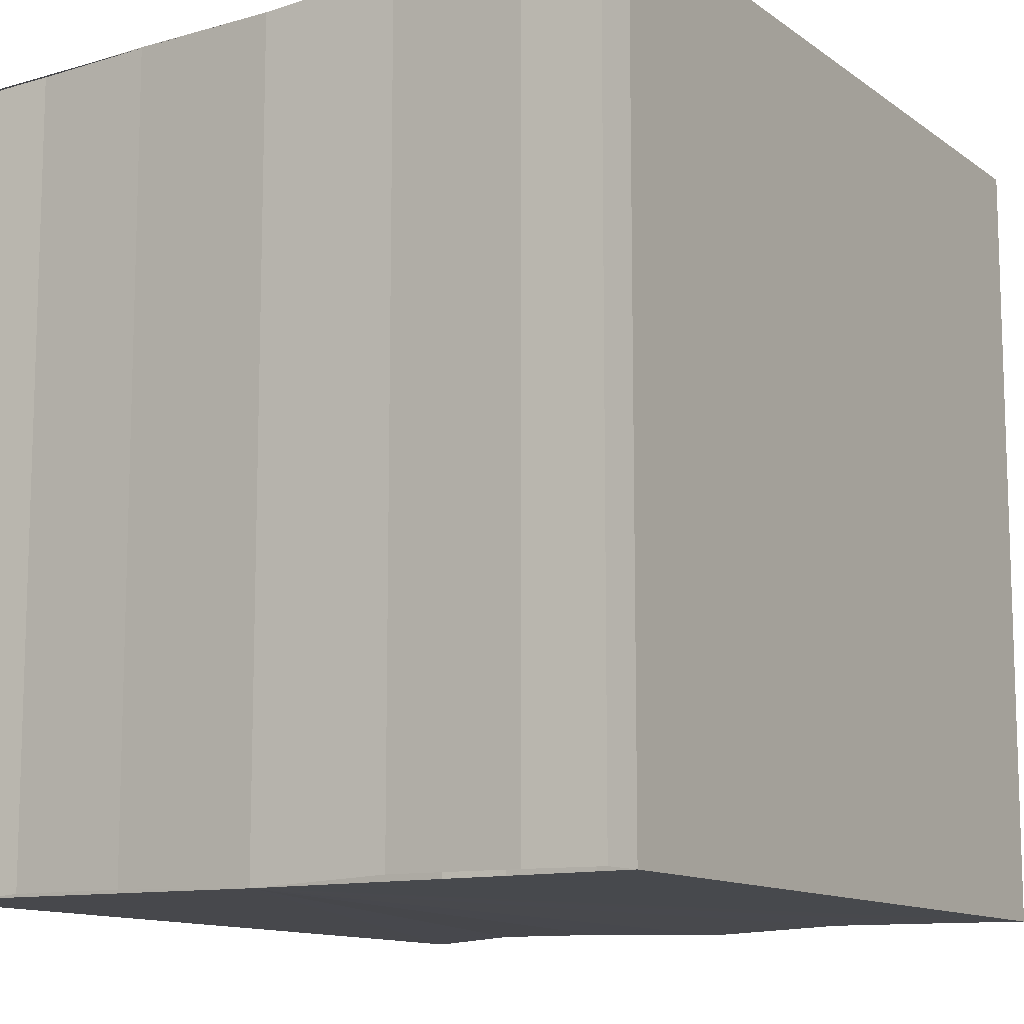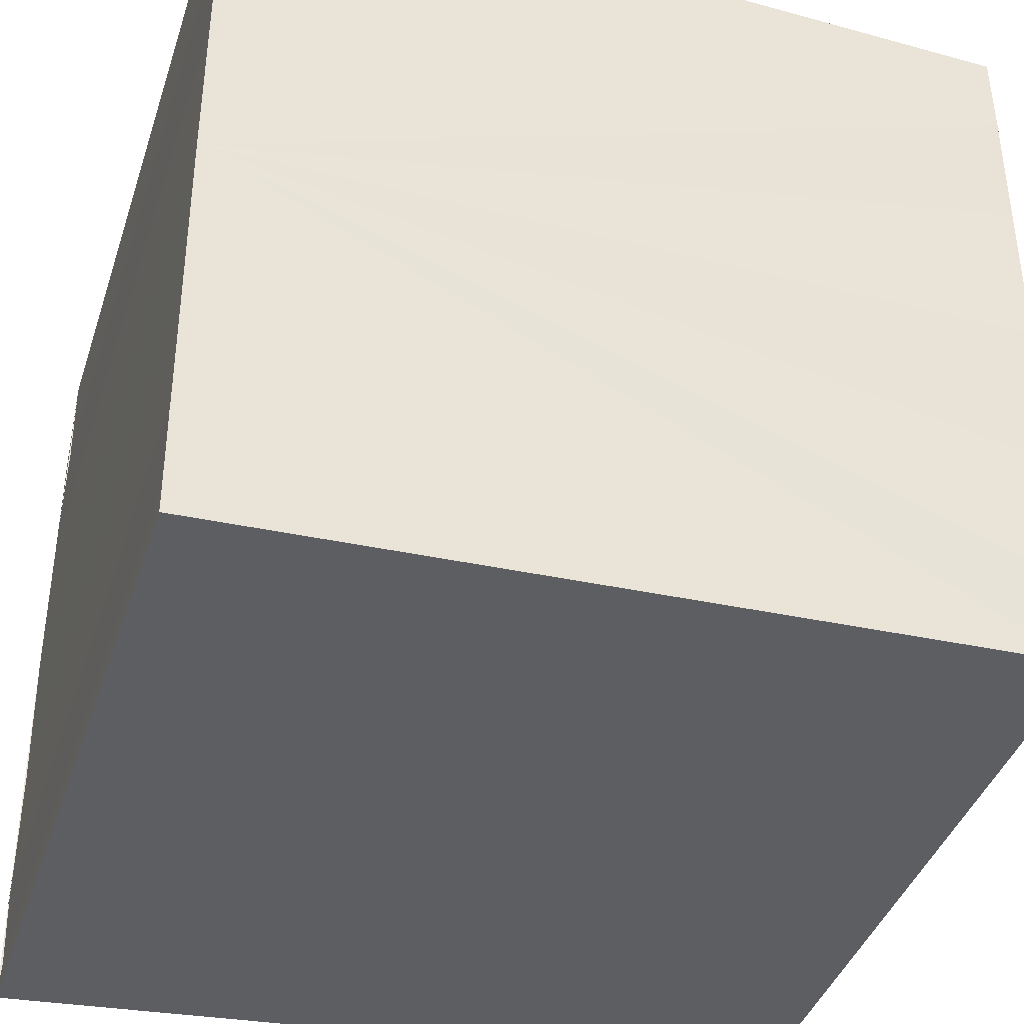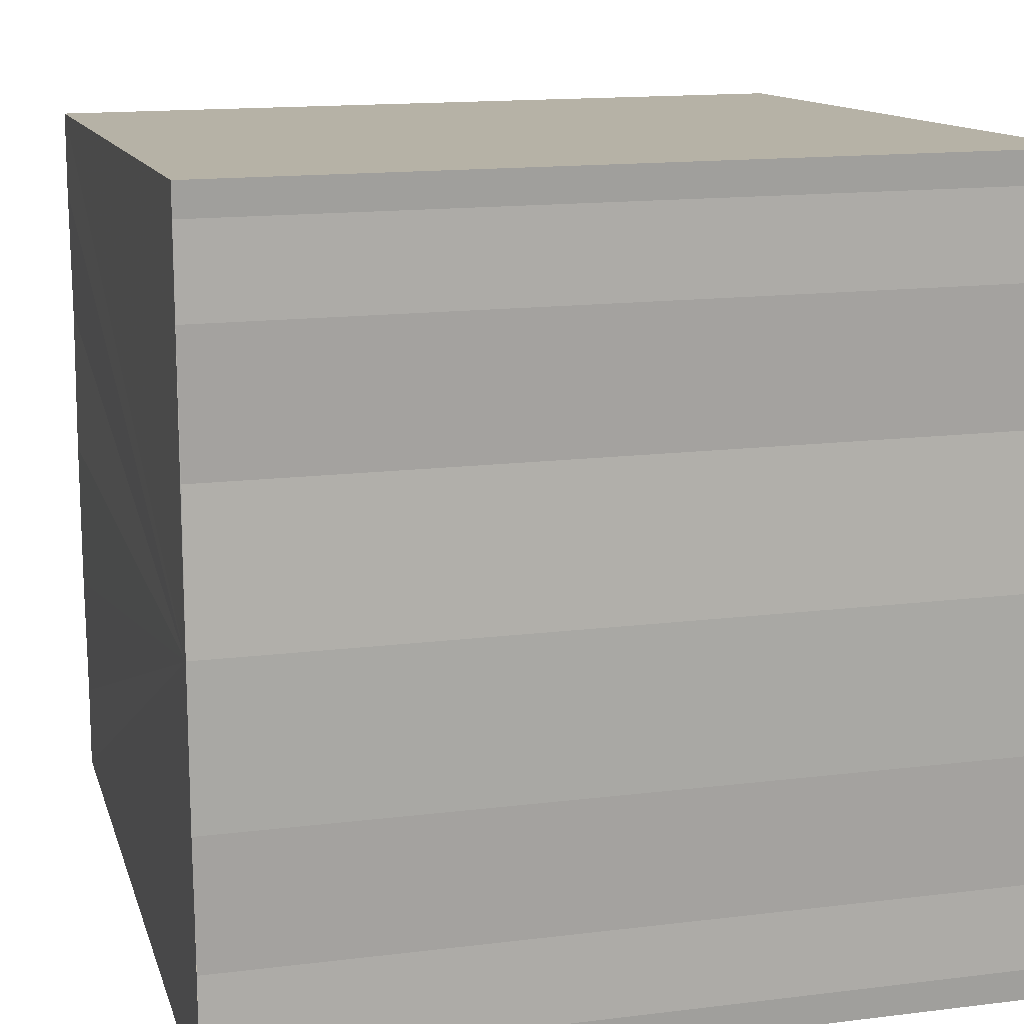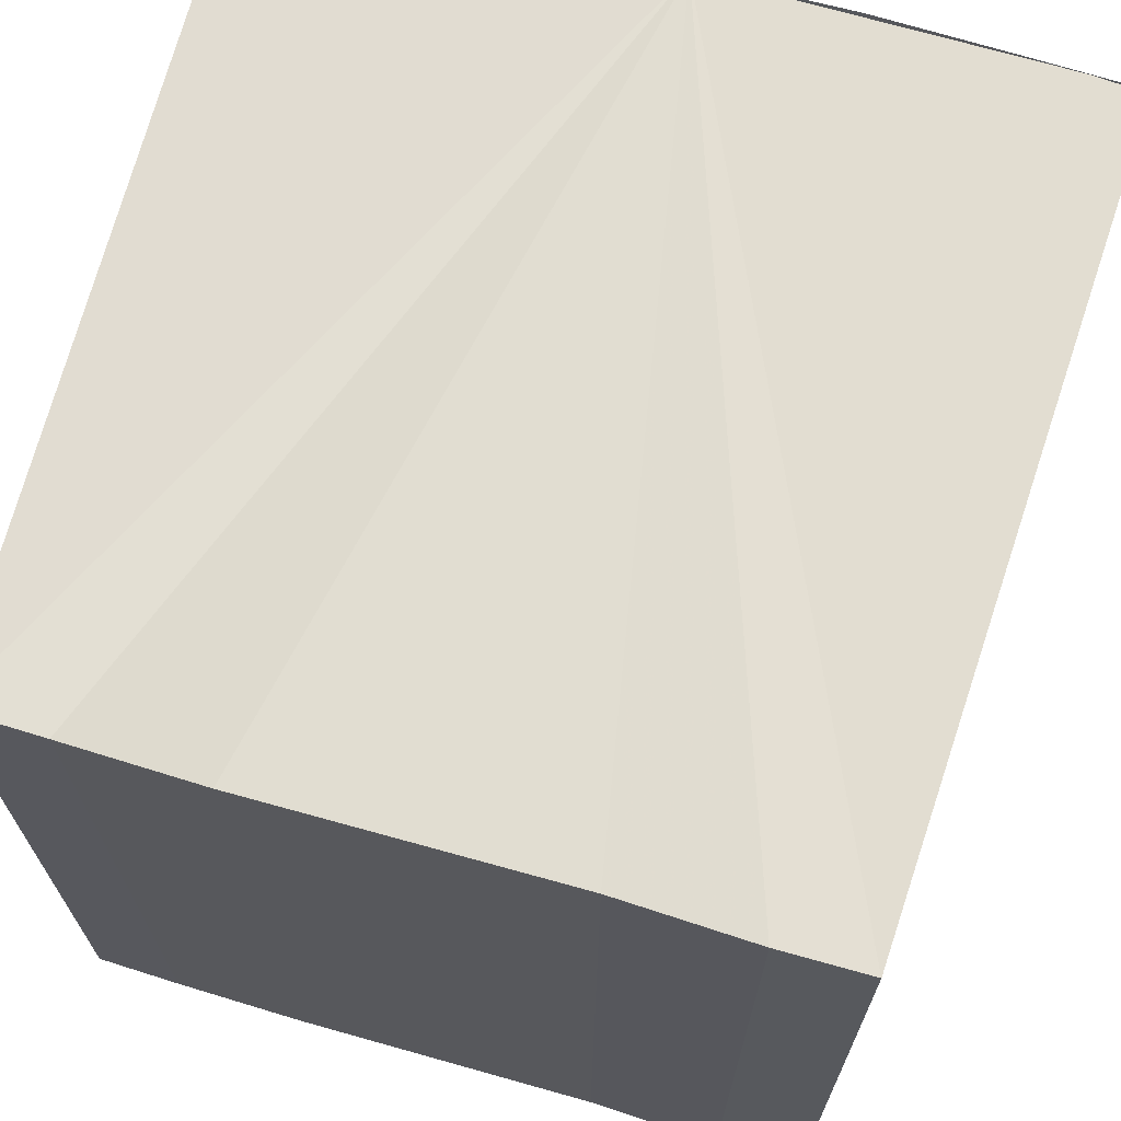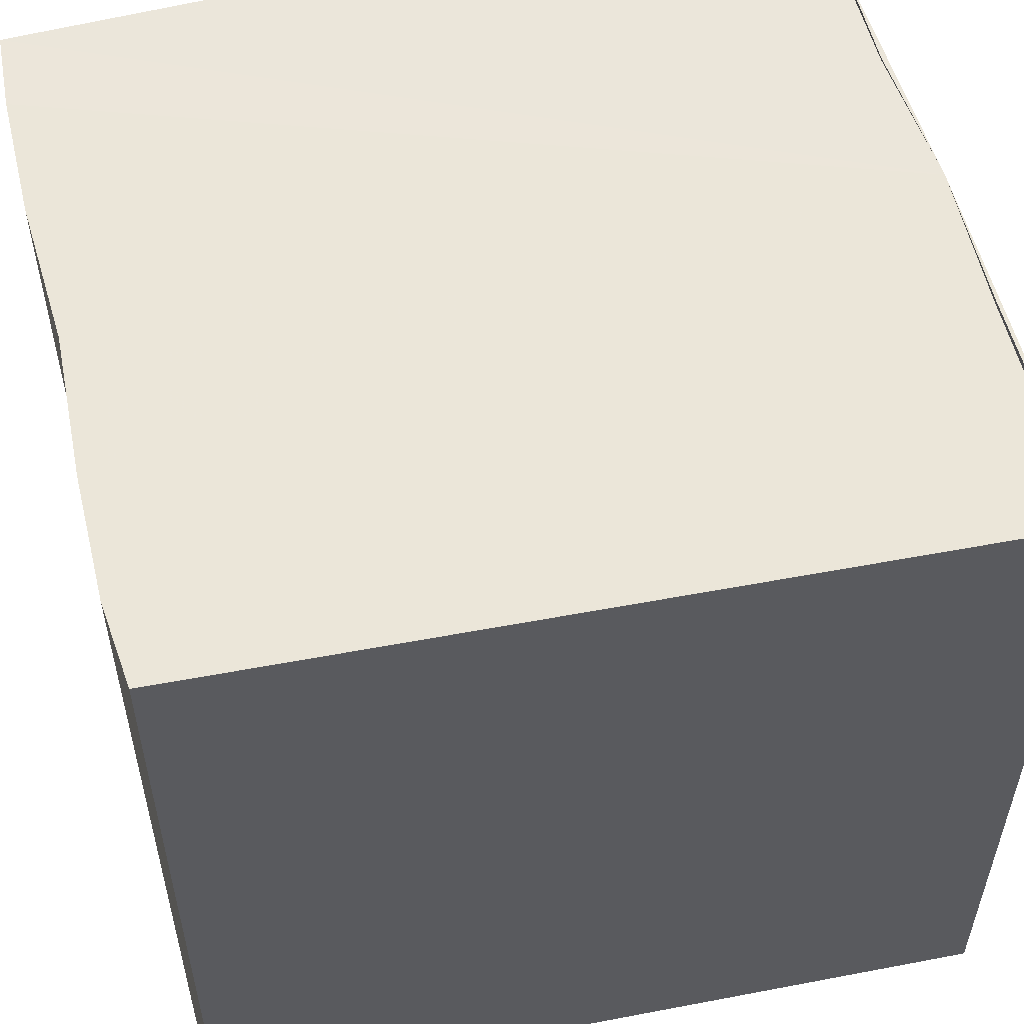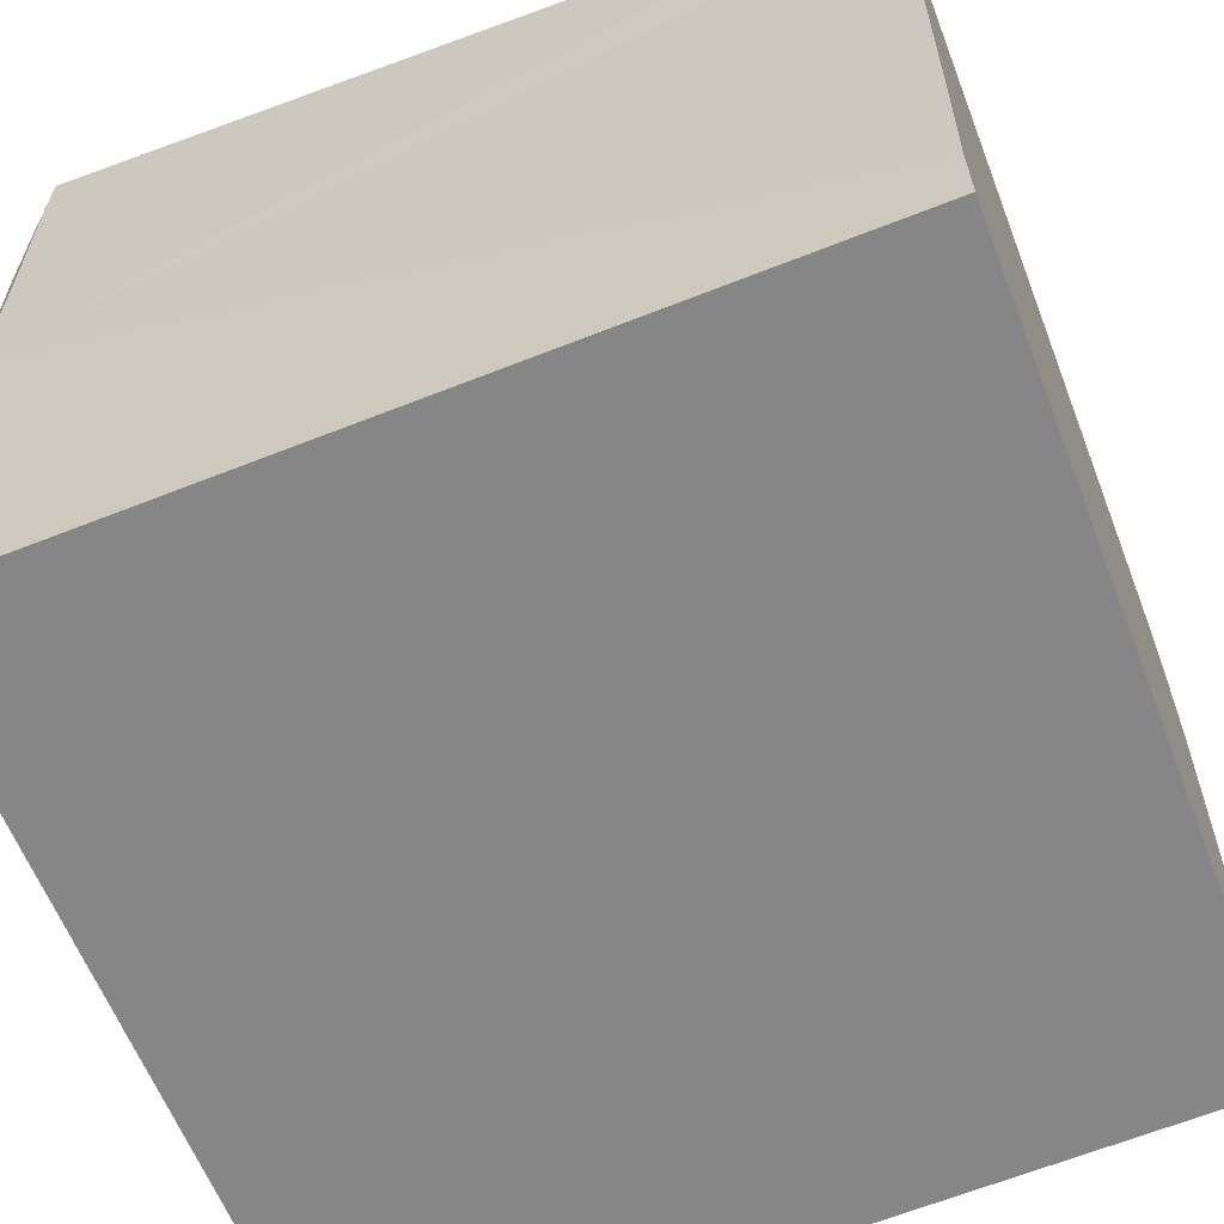
<metadata>
{"format":"obj","ext":"obj","renderer":"f3d","projection":"perspective","resolution":1024,"background":"white","views":[{"elev":-11.9,"azim":-55.5,"up":"+Y"},{"elev":-38.6,"azim":-16.5,"up":"+Z"},{"elev":14.4,"azim":-105.3,"up":"+Z"},{"elev":68.2,"azim":106.3,"up":"+Y"},{"elev":54.7,"azim":166.2,"up":"+Y"},{"elev":-61.0,"azim":21.7,"up":"+Z"}]}
</metadata>
<code>
o 4679
v 2235 1879 9.46
v 2235 1879 9.458
v 2235 1879 9.46
v 2235 1879 9.458
v 2235 1879 9.456
v 2235 1879 9.456
v 2235 1879 9.455
v 2235 1879 9.455
v 2235 1879 9.455
v 2235 1879 9.455
v 2235 1879 9.455
v 2235 1879 9.455
v 2235 1879 9.456
v 2235 1879 9.458
v 2235 1879 9.46
v 2235 1879 9.462
v 2235 1879 9.464
v 2235 1879 9.465
v 2235 1879 9.465
v 2235 1879 9.462
v 2235 1879 9.455
v 2235 1879 9.455
v 2235 1879 9.455
v 2235 1879 9.455
v 2235 1879 9.455
v 2235 1879 9.456
v 2235 1879 9.458
v 2235 1879 9.46
v 2235 1879 9.462
v 2235 1879 9.464
v 2235 1879 9.465
v 2235 1879 9.465
v 2235 1879 9.462
v 2235 1879 9.464
v 2235 1879 9.464
v 2235 1879 9.465
v 2235 1879 9.465
v 2235 1879 9.465
v 2235 1879 9.465
v 2235 1879 9.465
v 2235 1879 9.465
v 2235 1879 9.465
v 2235 1879 9.465
v 2235 1879 9.465
v 2235 1879 9.464
v 2235 1879 9.465
v 2235 1879 9.462
v 2235 1879 9.464
v 2235 1879 9.46
v 2235 1879 9.462
v 2235 1879 9.458
v 2235 1879 9.46
v 2235 1879 9.456
v 2235 1879 9.458
v 2235 1879 9.455
v 2235 1879 9.456
v 2235 1879 9.455
v 2235 1879 9.456
v 2235 1879 9.458
v 2235 1879 9.456
v 2235 1879 9.46
v 2235 1879 9.458
v 2235 1879 9.462
v 2235 1879 9.46
v 2235 1879 9.464
v 2235 1879 9.462
v 2235 1879 9.465
v 2235 1879 9.464
f 1 2 3
f 3 2 4
f 2 5 4
f 4 5 6
f 5 7 6
f 6 7 8
f 7 9 8
f 8 10 11
f 3 11 12
f 3 12 13
f 3 13 14
f 3 14 15
f 3 15 16
f 3 16 17
f 3 17 18
f 3 18 19
f 20 1 3
f 1 21 10
f 22 21 23
f 24 25 22
f 1 26 21
f 1 27 26
f 1 28 27
f 1 29 28
f 1 30 29
f 1 31 30
f 1 32 31
f 33 1 20
f 34 33 20
f 35 33 34
f 36 35 34
f 37 35 36
f 38 37 36
f 39 37 40
f 41 32 42
f 43 44 41
f 45 31 46
f 47 48 45
f 49 50 47
f 51 52 49
f 53 54 51
f 55 56 53
f 57 58 55
f 58 59 60
f 59 61 62
f 61 63 64
f 63 65 66
f 65 67 68

</code>
